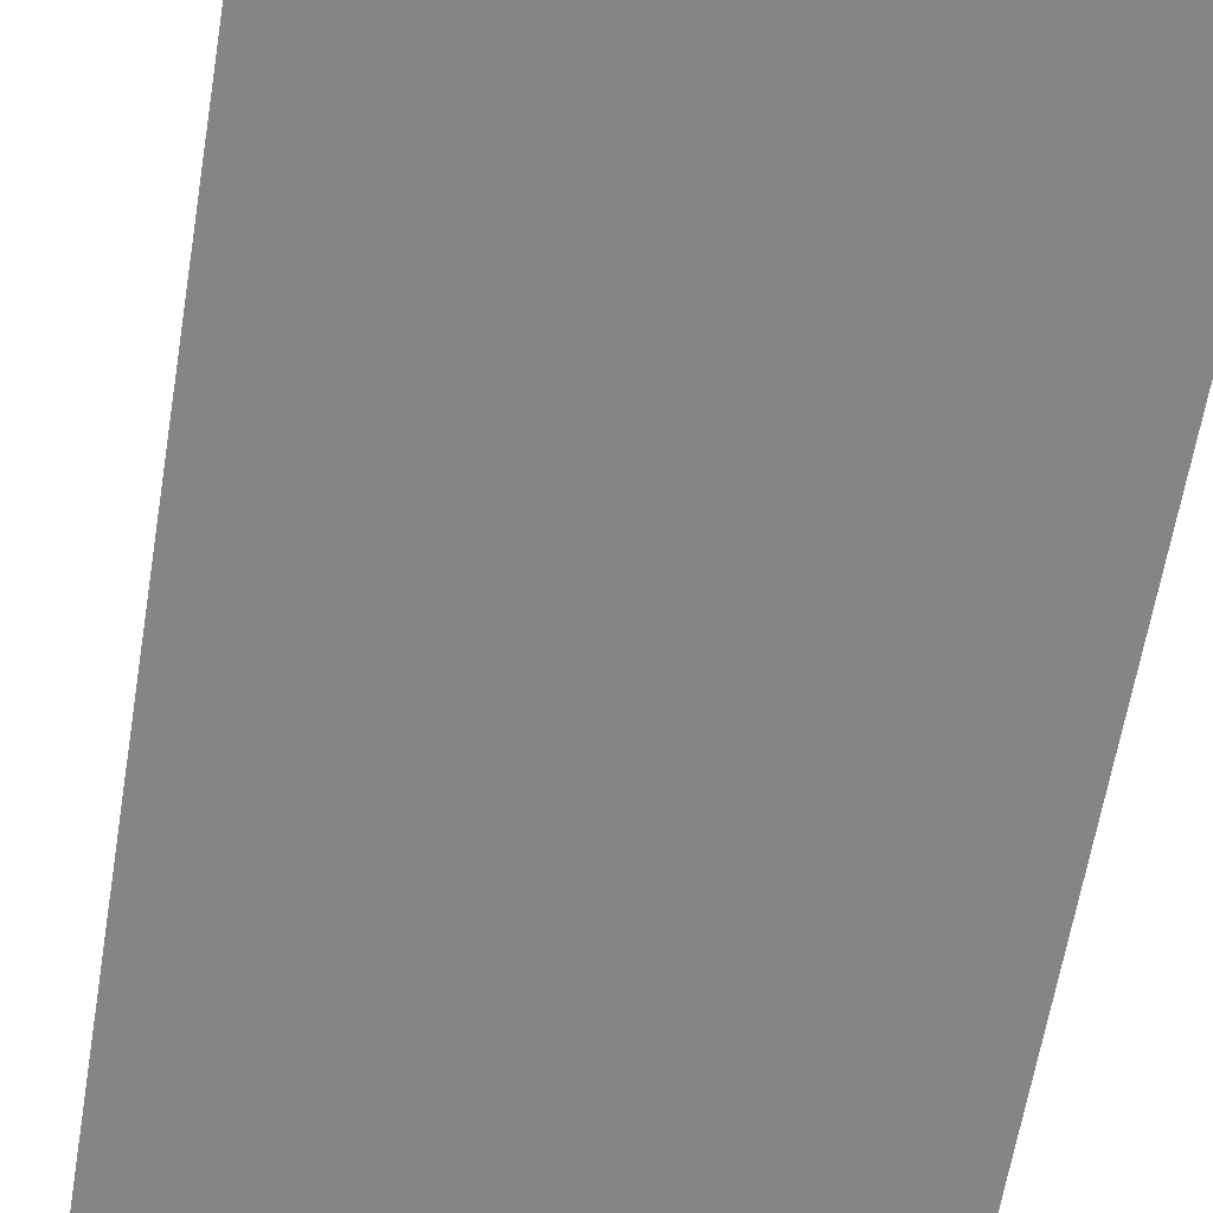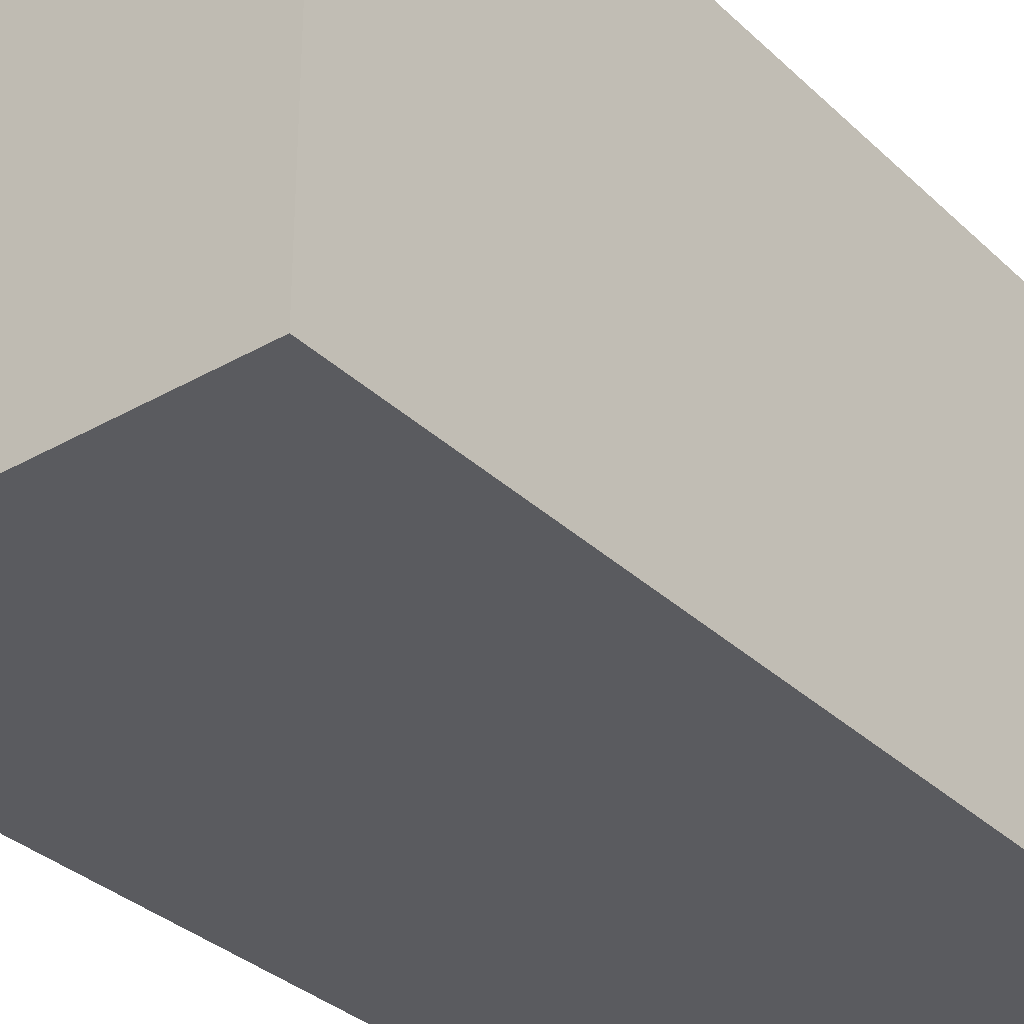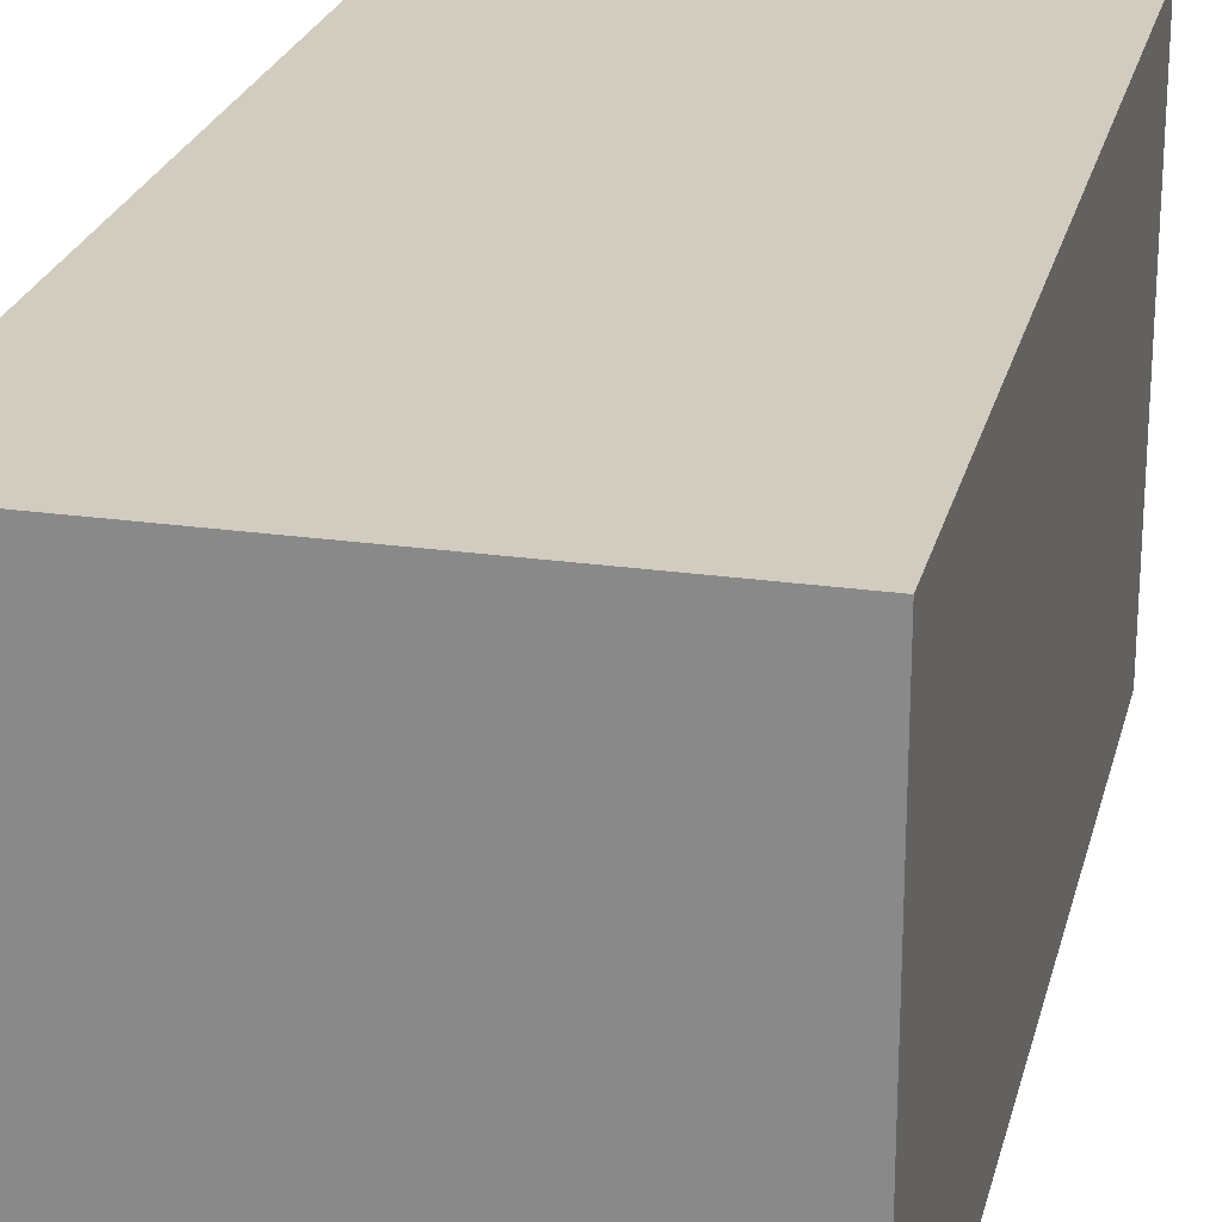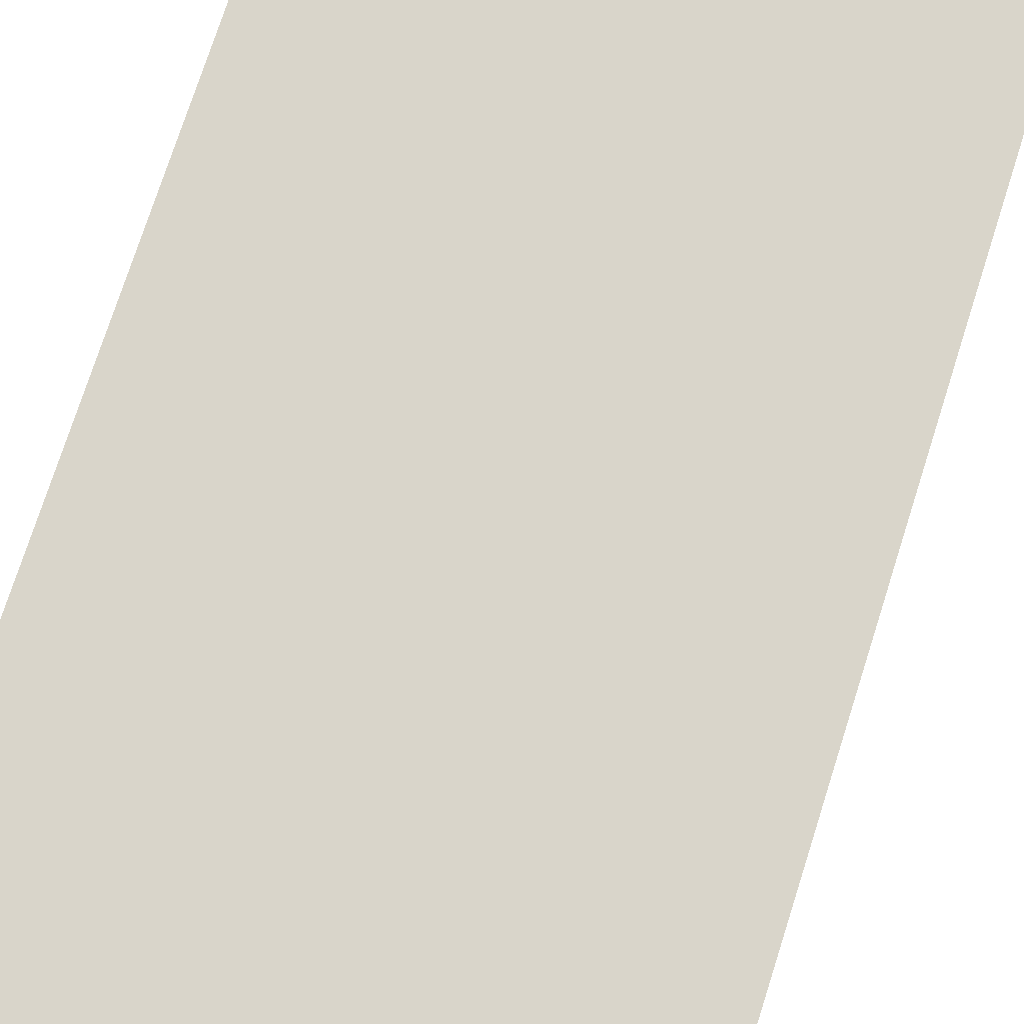
<metadata>
{"format":"obj","ext":"obj","renderer":"f3d","projection":"perspective","resolution":1024,"background":"white","views":[{"elev":-61.7,"azim":-9.3,"up":"+Y"},{"elev":-33.2,"azim":38.2,"up":"+Y"},{"elev":24.0,"azim":-166.7,"up":"+Y"},{"elev":74.5,"azim":17.7,"up":"+Y"}]}
</metadata>
<code>
o sky
v -91.42 -91.24 198.7
v -91.42 -91.24 -198.7
v 107.3 -91.24 -198.7
v 107.3 -91.24 198.7
v 107.3 107.5 198.7
v 107.3 107.5 -198.7
v -91.42 107.5 -198.7
v -91.42 107.5 198.7
v 7.944 -91.24 198.7
v -91.42 -91.24 0
v 7.944 -91.24 -198.7
v 107.3 -91.24 0
v 107.3 8.128 198.7
v 107.3 107.5 3.2e-05
v 107.3 8.128 -198.7
v -91.42 107.5 3.2e-05
v 7.944 107.5 -198.7
v 7.944 107.5 198.7
v -91.42 8.128 198.7
v -91.42 8.128 -198.7
v 7.944 8.128 -198.7
v 7.944 8.128 198.7
v -91.42 8.128 1.6e-05
v 7.944 107.5 3.2e-05
v 107.3 8.128 1.6e-05
v 7.944 -91.24 0
v 57.63 -91.24 198.7
v -91.42 -91.24 -99.37
v 57.63 -91.24 -198.7
v 107.3 -91.24 99.37
v 107.3 57.81 198.7
v 107.3 107.5 -99.37
v 107.3 57.81 -198.7
v -91.42 107.5 99.37
v -41.74 107.5 -198.7
v -41.74 107.5 198.7
v -91.42 57.81 198.7
v -91.42 57.81 -198.7
v -41.74 -91.24 198.7
v -91.42 -91.24 99.37
v -41.74 -91.24 -198.7
v 107.3 -91.24 -99.37
v 107.3 -41.55 198.7
v 107.3 107.5 99.37
v 107.3 -41.55 -198.7
v -91.42 107.5 -99.37
v 57.63 107.5 -198.7
v 57.63 107.5 198.7
v -91.42 -41.55 198.7
v -91.42 -41.55 -198.7
v 7.944 57.81 -198.7
v 7.944 -41.55 -198.7
v -41.74 8.128 -198.7
v 57.63 8.128 -198.7
v 7.944 -41.55 198.7
v 7.944 57.81 198.7
v 57.63 8.128 198.7
v -41.74 8.128 198.7
v -91.42 8.128 -99.37
v -91.42 8.128 99.37
v -91.42 57.81 2.4e-05
v -91.42 -41.55 8e-06
v 7.944 107.5 99.37
v 7.944 107.5 -99.37
v -41.74 107.5 3.2e-05
v 57.63 107.5 3.2e-05
v 107.3 8.128 -99.37
v 107.3 8.128 99.37
v 107.3 -41.55 8e-06
v 107.3 57.81 2.4e-05
v 57.63 -91.24 0
v -41.74 -91.24 0
v 7.944 -91.24 99.37
v 7.944 -91.24 -99.37
v -41.74 -91.24 -99.37
v -41.74 -91.24 99.37
v 57.63 -91.24 99.37
v 107.3 57.81 99.37
v 107.3 -41.55 99.37
v 107.3 -41.55 -99.37
v 57.63 107.5 -99.37
v -41.74 107.5 -99.37
v -41.74 107.5 99.37
v -91.42 -41.55 99.37
v -91.42 57.81 99.37
v -91.42 57.81 -99.37
v -41.74 57.81 198.7
v 57.63 57.81 198.7
v 57.63 -41.55 198.7
v 57.63 -41.55 -198.7
v -41.74 -41.55 -198.7
v -41.74 57.81 -198.7
v 57.63 57.81 -198.7
v -41.74 -41.55 198.7
v -91.42 -41.55 -99.37
v 57.63 107.5 99.37
v 107.3 57.81 -99.37
v 57.63 -91.24 -99.37
v 82.47 -91.24 198.7
v -91.42 -91.24 -149
v 82.47 -91.24 -198.7
v 107.3 -91.24 149
v 107.3 82.65 198.7
v 107.3 107.5 -149
v 107.3 82.65 -198.7
v -91.42 107.5 149
v -66.58 107.5 -198.7
v -66.58 107.5 198.7
v -91.42 82.65 198.7
v -91.42 82.65 -198.7
v -16.9 -91.24 198.7
v -91.42 -91.24 49.68
v -16.9 -91.24 -198.7
v 107.3 -91.24 -49.68
v 107.3 -16.71 198.7
v 107.3 107.5 49.68
v 107.3 -16.71 -198.7
v -91.42 107.5 -49.68
v 32.79 107.5 -198.7
v 32.79 107.5 198.7
v -91.42 -16.71 198.7
v -91.42 -16.71 -198.7
v 7.944 82.65 -198.7
v 7.944 -16.71 -198.7
v -66.58 8.128 -198.7
v 32.79 8.128 -198.7
v 7.944 -66.4 198.7
v 7.944 32.97 198.7
v 82.47 8.128 198.7
v -16.9 8.128 198.7
v -91.42 8.128 -149
v -91.42 8.128 49.68
v -91.42 82.65 2.8e-05
v -91.42 -16.71 1.2e-05
v 7.944 107.5 149
v 7.944 107.5 -49.68
v -66.58 107.5 3.2e-05
v 32.79 107.5 3.2e-05
v 107.3 8.128 -149
v 107.3 8.128 49.68
v 107.3 -66.4 4e-06
v 107.3 32.97 2e-05
v 82.47 -91.24 0
v -16.9 -91.24 0
v 7.944 -91.24 149
v 7.944 -91.24 -49.68
v 32.79 -91.24 198.7
v -91.42 -91.24 -49.68
v 32.79 -91.24 -198.7
v 107.3 -91.24 49.68
v 107.3 32.97 198.7
v 107.3 107.5 -49.68
v 107.3 32.97 -198.7
v -91.42 107.5 49.68
v -16.9 107.5 -198.7
v -16.9 107.5 198.7
v -91.42 32.97 198.7
v -91.42 32.97 -198.7
v -66.58 -91.24 198.7
v -91.42 -91.24 149
v -66.58 -91.24 -198.7
v 107.3 -91.24 -149
v 107.3 -66.4 198.7
v 107.3 107.5 149
v 107.3 -66.4 -198.7
v -91.42 107.5 -149
v 82.47 107.5 -198.7
v 82.47 107.5 198.7
v -91.42 -66.4 198.7
v -91.42 -66.4 -198.7
v 7.944 32.97 -198.7
v 7.944 -66.4 -198.7
v -16.9 8.128 -198.7
v 82.47 8.128 -198.7
v 7.944 -16.71 198.7
v 7.944 82.65 198.7
v 32.79 8.128 198.7
v -66.58 8.128 198.7
v -91.42 8.128 -49.68
v -91.42 8.128 149
v -91.42 32.97 2e-05
v -91.42 -66.4 4e-06
v 7.944 107.5 49.68
v 7.944 107.5 -149
v -16.9 107.5 3.2e-05
v 82.47 107.5 3.2e-05
v 107.3 8.128 -49.68
v 107.3 8.128 149
v 107.3 -16.71 1.2e-05
v 107.3 82.65 2.8e-05
v 32.79 -91.24 0
v -66.58 -91.24 0
v 7.944 -91.24 49.68
v 7.944 -91.24 -149
v -16.9 -91.24 -99.37
v -66.58 -91.24 -99.37
v -41.74 -91.24 -49.68
v -41.74 -91.24 -149
v -16.9 -91.24 99.37
v -66.58 -91.24 99.37
v -41.74 -91.24 149
v -41.74 -91.24 49.68
v 82.47 -91.24 99.37
v 32.79 -91.24 99.37
v 57.63 -91.24 149
v 57.63 -91.24 49.68
v 107.3 57.81 49.68
v 107.3 57.81 149
v 107.3 32.97 99.37
v 107.3 82.65 99.37
v 107.3 -41.55 49.68
v 107.3 -41.55 149
v 107.3 -66.4 99.37
v 107.3 -16.71 99.37
v 107.3 -41.55 -149
v 107.3 -41.55 -49.68
v 107.3 -66.4 -99.37
v 107.3 -16.71 -99.37
v 57.63 107.5 -49.68
v 57.63 107.5 -149
v 32.79 107.5 -99.37
v 82.47 107.5 -99.37
v -41.74 107.5 -49.68
v -41.74 107.5 -149
v -66.58 107.5 -99.37
v -16.9 107.5 -99.37
v -41.74 107.5 149
v -41.74 107.5 49.68
v -66.58 107.5 99.37
v -16.9 107.5 99.37
v -91.42 -41.55 49.68
v -91.42 -41.55 149
v -91.42 -16.71 99.37
v -91.42 -66.4 99.37
v -91.42 57.81 49.68
v -91.42 57.81 149
v -91.42 82.65 99.37
v -91.42 32.97 99.37
v -91.42 57.81 -149
v -91.42 57.81 -49.68
v -91.42 82.65 -99.37
v -91.42 32.97 -99.37
v -41.74 32.97 198.7
v -41.74 82.65 198.7
v -16.9 57.81 198.7
v -66.58 57.81 198.7
v 57.63 32.97 198.7
v 57.63 82.65 198.7
v 82.47 57.81 198.7
v 32.79 57.81 198.7
v 57.63 -66.4 198.7
v 57.63 -16.71 198.7
v 82.47 -41.55 198.7
v 32.79 -41.55 198.7
v 57.63 -16.71 -198.7
v 57.63 -66.4 -198.7
v 32.79 -41.55 -198.7
v 82.47 -41.55 -198.7
v -41.74 -16.71 -198.7
v -41.74 -66.4 -198.7
v -66.58 -41.55 -198.7
v -16.9 -41.55 -198.7
v -41.74 82.65 -198.7
v -41.74 32.97 -198.7
v -66.58 57.81 -198.7
v -16.9 57.81 -198.7
v 57.63 82.65 -198.7
v 57.63 32.97 -198.7
v 32.79 57.81 -198.7
v 82.47 57.81 -198.7
v -41.74 -66.4 198.7
v -41.74 -16.71 198.7
v -16.9 -41.55 198.7
v -66.58 -41.55 198.7
v -91.42 -41.55 -149
v -91.42 -41.55 -49.68
v -91.42 -16.71 -99.37
v -91.42 -66.4 -99.37
v 57.63 107.5 149
v 57.63 107.5 49.68
v 32.79 107.5 99.37
v 82.47 107.5 99.37
v 107.3 57.81 -149
v 107.3 57.81 -49.68
v 107.3 32.97 -99.37
v 107.3 82.65 -99.37
v 82.47 -91.24 -99.37
v 32.79 -91.24 -99.37
v 57.63 -91.24 -49.68
v 57.63 -91.24 -149
v 32.79 -91.24 -149
v 32.79 -91.24 -49.68
v 82.47 -91.24 -49.68
v 107.3 82.65 -49.68
v 107.3 32.97 -49.68
v 107.3 32.97 -149
v 82.47 107.5 49.68
v 32.79 107.5 49.68
v 32.79 107.5 149
v -91.42 -66.4 -49.68
v -91.42 -16.71 -49.68
v -91.42 -16.71 -149
v -66.58 -16.71 198.7
v -16.9 -16.71 198.7
v -16.9 -66.4 198.7
v 82.47 32.97 -198.7
v 32.79 32.97 -198.7
v 32.79 82.65 -198.7
v -16.9 32.97 -198.7
v -66.58 32.97 -198.7
v -66.58 82.65 -198.7
v -16.9 -66.4 -198.7
v -66.58 -66.4 -198.7
v -66.58 -16.71 -198.7
v 82.47 -66.4 -198.7
v 32.79 -66.4 -198.7
v 32.79 -16.71 -198.7
v 32.79 -16.71 198.7
v 82.47 -16.71 198.7
v 82.47 -66.4 198.7
v 32.79 82.65 198.7
v 82.47 82.65 198.7
v 82.47 32.97 198.7
v -66.58 82.65 198.7
v -16.9 82.65 198.7
v -16.9 32.97 198.7
v -91.42 32.97 -49.68
v -91.42 82.65 -49.68
v -91.42 82.65 -149
v -91.42 32.97 149
v -91.42 82.65 149
v -91.42 82.65 49.68
v -91.42 -66.4 149
v -91.42 -16.71 149
v -91.42 -16.71 49.68
v -16.9 107.5 49.68
v -66.58 107.5 49.68
v -66.58 107.5 149
v -16.9 107.5 -149
v -66.58 107.5 -149
v -66.58 107.5 -49.68
v 82.47 107.5 -149
v 32.79 107.5 -149
v 32.79 107.5 -49.68
v 107.3 -16.71 -49.68
v 107.3 -66.4 -49.68
v 107.3 -66.4 -149
v 107.3 -16.71 149
v 107.3 -66.4 149
v 107.3 -66.4 49.68
v 107.3 82.65 149
v 107.3 32.97 149
v 107.3 32.97 49.68
v 32.79 -91.24 49.68
v 32.79 -91.24 149
v 82.47 -91.24 149
v -66.58 -91.24 49.68
v -66.58 -91.24 149
v -16.9 -91.24 149
v -66.58 -91.24 -149
v -66.58 -91.24 -49.68
v -16.9 -91.24 -49.68
v -16.9 -91.24 -149
v -16.9 -91.24 49.68
v 82.47 -91.24 49.68
v 107.3 82.65 49.68
v 107.3 -16.71 49.68
v 107.3 -16.71 -149
v 82.47 107.5 -49.68
v -16.9 107.5 -49.68
v -16.9 107.5 149
v -91.42 -66.4 49.68
v -91.42 32.97 49.68
v -91.42 32.97 -149
v -66.58 32.97 198.7
v 32.79 32.97 198.7
v 32.79 -66.4 198.7
v 82.47 -16.71 -198.7
v -16.9 -16.71 -198.7
v -16.9 82.65 -198.7
v 82.47 82.65 -198.7
v -66.58 -66.4 198.7
v -91.42 -66.4 -149
v 82.47 107.5 149
v 107.3 82.65 -149
v 82.47 -91.24 -149
f 386 101 3 162
f 385 104 6 105
f 384 164 5 168
f 383 100 2 170
f 382 169 1 159
f 381 105 6 167
f 380 123 17 155
f 379 124 21 173
f 378 117 15 174
f 377 127 9 147
f 376 128 22 177
f 375 157 19 178
f 374 131 20 158
f 373 132 23 181
f 372 112 10 182
f 371 135 18 156
f 370 136 24 185
f 369 152 14 186
f 368 139 15 117
f 367 140 25 189
f 366 116 14 190
f 365 143 12 150
f 364 144 26 193
f 363 113 11 194
f 362 195 74 146
f 361 196 75 197
f 360 161 41 198
f 359 199 73 145
f 358 200 76 201
f 357 192 72 202
f 356 203 30 102
f 355 204 77 205
f 354 191 71 206
f 353 207 70 142
f 352 208 78 209
f 351 164 44 210
f 350 211 69 141
f 349 212 79 213
f 348 188 68 214
f 347 215 45 165
f 346 216 80 217
f 345 187 67 218
f 344 219 66 138
f 343 220 81 221
f 342 104 32 222
f 341 223 65 137
f 340 224 82 225
f 339 184 64 226
f 338 227 36 108
f 337 228 83 229
f 336 183 63 230
f 335 231 62 134
f 334 232 84 233
f 333 160 40 234
f 332 235 61 133
f 331 236 85 237
f 330 180 60 238
f 329 239 38 110
f 328 240 86 241
f 327 179 59 242
f 326 243 58 130
f 325 244 87 245
f 324 109 37 246
f 323 247 57 129
f 322 248 88 249
f 321 176 56 250
f 320 251 27 99
f 319 252 89 253
f 318 175 55 254
f 317 255 54 126
f 316 256 90 257
f 315 165 45 258
f 314 259 53 125
f 313 260 91 261
f 312 172 52 262
f 311 263 35 107
f 310 264 92 265
f 309 171 51 266
f 308 267 47 119
f 307 268 93 269
f 306 153 33 270
f 305 271 39 111
f 304 272 94 273
f 303 121 49 274
f 302 275 50 122
f 301 276 95 277
f 300 148 28 278
f 299 279 48 120
f 298 280 96 281
f 297 116 44 282
f 296 283 33 153
f 295 284 97 285
f 294 152 32 286
f 293 287 42 114
f 292 288 98 289
f 291 149 29 290
f 288 291 290 98
f 74 194 291 288
f 194 11 149 291
f 191 292 289 71
f 26 146 292 191
f 146 74 288 292
f 143 293 114 12
f 71 289 293 143
f 289 98 287 293
f 284 294 286 97
f 70 190 294 284
f 190 14 152 294
f 187 295 285 67
f 25 142 295 187
f 142 70 284 295
f 139 296 153 15
f 67 285 296 139
f 285 97 283 296
f 280 297 282 96
f 66 186 297 280
f 186 14 116 297
f 183 298 281 63
f 24 138 298 183
f 138 66 280 298
f 135 299 120 18
f 63 281 299 135
f 281 96 279 299
f 276 300 278 95
f 62 182 300 276
f 182 10 148 300
f 179 301 277 59
f 23 134 301 179
f 134 62 276 301
f 131 302 122 20
f 59 277 302 131
f 277 95 275 302
f 272 303 274 94
f 58 178 303 272
f 178 19 121 303
f 175 304 273 55
f 22 130 304 175
f 130 58 272 304
f 127 305 111 9
f 55 273 305 127
f 273 94 271 305
f 268 306 270 93
f 54 174 306 268
f 174 15 153 306
f 171 307 269 51
f 21 126 307 171
f 126 54 268 307
f 123 308 119 17
f 51 269 308 123
f 269 93 267 308
f 264 309 266 92
f 53 173 309 264
f 173 21 171 309
f 158 310 265 38
f 20 125 310 158
f 125 53 264 310
f 110 311 107 7
f 38 265 311 110
f 265 92 263 311
f 260 312 262 91
f 41 113 312 260
f 113 11 172 312
f 170 313 261 50
f 2 161 313 170
f 161 41 260 313
f 122 314 125 20
f 50 261 314 122
f 261 91 259 314
f 256 315 258 90
f 29 101 315 256
f 101 3 165 315
f 172 316 257 52
f 11 149 316 172
f 149 29 256 316
f 124 317 126 21
f 52 257 317 124
f 257 90 255 317
f 252 318 254 89
f 57 177 318 252
f 177 22 175 318
f 115 319 253 43
f 13 129 319 115
f 129 57 252 319
f 163 320 99 4
f 43 253 320 163
f 253 89 251 320
f 248 321 250 88
f 48 120 321 248
f 120 18 176 321
f 103 322 249 31
f 5 168 322 103
f 168 48 248 322
f 151 323 129 13
f 31 249 323 151
f 249 88 247 323
f 244 324 246 87
f 36 108 324 244
f 108 8 109 324
f 176 325 245 56
f 18 156 325 176
f 156 36 244 325
f 128 326 130 22
f 56 245 326 128
f 245 87 243 326
f 240 327 242 86
f 61 181 327 240
f 181 23 179 327
f 118 328 241 46
f 16 133 328 118
f 133 61 240 328
f 166 329 110 7
f 46 241 329 166
f 241 86 239 329
f 236 330 238 85
f 37 157 330 236
f 157 19 180 330
f 106 331 237 34
f 8 109 331 106
f 109 37 236 331
f 154 332 133 16
f 34 237 332 154
f 237 85 235 332
f 232 333 234 84
f 49 169 333 232
f 169 1 160 333
f 180 334 233 60
f 19 121 334 180
f 121 49 232 334
f 132 335 134 23
f 60 233 335 132
f 233 84 231 335
f 228 336 230 83
f 65 185 336 228
f 185 24 183 336
f 154 337 229 34
f 16 137 337 154
f 137 65 228 337
f 106 338 108 8
f 34 229 338 106
f 229 83 227 338
f 224 339 226 82
f 35 155 339 224
f 155 17 184 339
f 166 340 225 46
f 7 107 340 166
f 107 35 224 340
f 118 341 137 16
f 46 225 341 118
f 225 82 223 341
f 220 342 222 81
f 47 167 342 220
f 167 6 104 342
f 184 343 221 64
f 17 119 343 184
f 119 47 220 343
f 136 344 138 24
f 64 221 344 136
f 221 81 219 344
f 216 345 218 80
f 69 189 345 216
f 189 25 187 345
f 114 346 217 42
f 12 141 346 114
f 141 69 216 346
f 162 347 165 3
f 42 217 347 162
f 217 80 215 347
f 212 348 214 79
f 43 115 348 212
f 115 13 188 348
f 102 349 213 30
f 4 163 349 102
f 163 43 212 349
f 150 350 141 12
f 30 213 350 150
f 213 79 211 350
f 208 351 210 78
f 31 103 351 208
f 103 5 164 351
f 188 352 209 68
f 13 151 352 188
f 151 31 208 352
f 140 353 142 25
f 68 209 353 140
f 209 78 207 353
f 204 354 206 77
f 73 193 354 204
f 193 26 191 354
f 147 355 205 27
f 9 145 355 147
f 145 73 204 355
f 99 356 102 4
f 27 205 356 99
f 205 77 203 356
f 200 357 202 76
f 40 112 357 200
f 112 10 192 357
f 159 358 201 39
f 1 160 358 159
f 160 40 200 358
f 111 359 145 9
f 39 201 359 111
f 201 76 199 359
f 196 360 198 75
f 28 100 360 196
f 100 2 161 360
f 192 361 197 72
f 10 148 361 192
f 148 28 196 361
f 144 362 146 26
f 72 197 362 144
f 197 75 195 362
f 195 363 194 74
f 75 198 363 195
f 198 41 113 363
f 199 364 193 73
f 76 202 364 199
f 202 72 144 364
f 203 365 150 30
f 77 206 365 203
f 206 71 143 365
f 207 366 190 70
f 78 210 366 207
f 210 44 116 366
f 211 367 189 69
f 79 214 367 211
f 214 68 140 367
f 215 368 117 45
f 80 218 368 215
f 218 67 139 368
f 219 369 186 66
f 81 222 369 219
f 222 32 152 369
f 223 370 185 65
f 82 226 370 223
f 226 64 136 370
f 227 371 156 36
f 83 230 371 227
f 230 63 135 371
f 231 372 182 62
f 84 234 372 231
f 234 40 112 372
f 235 373 181 61
f 85 238 373 235
f 238 60 132 373
f 239 374 158 38
f 86 242 374 239
f 242 59 131 374
f 243 375 178 58
f 87 246 375 243
f 246 37 157 375
f 247 376 177 57
f 88 250 376 247
f 250 56 128 376
f 251 377 147 27
f 89 254 377 251
f 254 55 127 377
f 255 378 174 54
f 90 258 378 255
f 258 45 117 378
f 259 379 173 53
f 91 262 379 259
f 262 52 124 379
f 263 380 155 35
f 92 266 380 263
f 266 51 123 380
f 267 381 167 47
f 93 270 381 267
f 270 33 105 381
f 271 382 159 39
f 94 274 382 271
f 274 49 169 382
f 275 383 170 50
f 95 278 383 275
f 278 28 100 383
f 279 384 168 48
f 96 282 384 279
f 282 44 164 384
f 283 385 105 33
f 97 286 385 283
f 286 32 104 385
f 287 386 162 42
f 98 290 386 287
f 290 29 101 386

</code>
